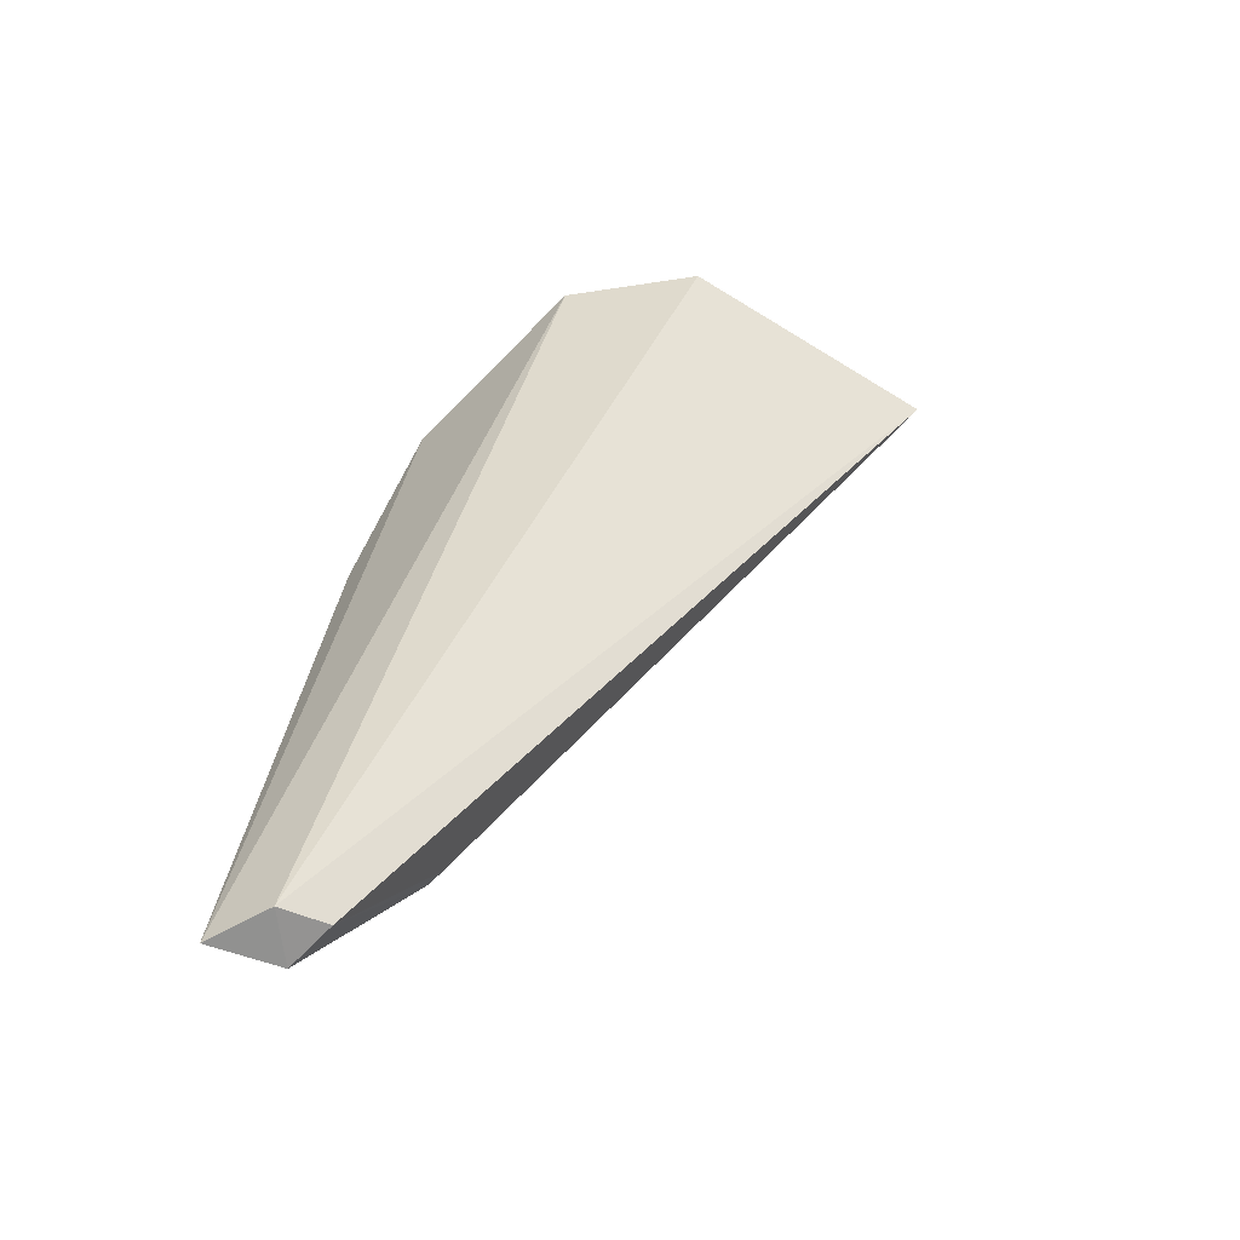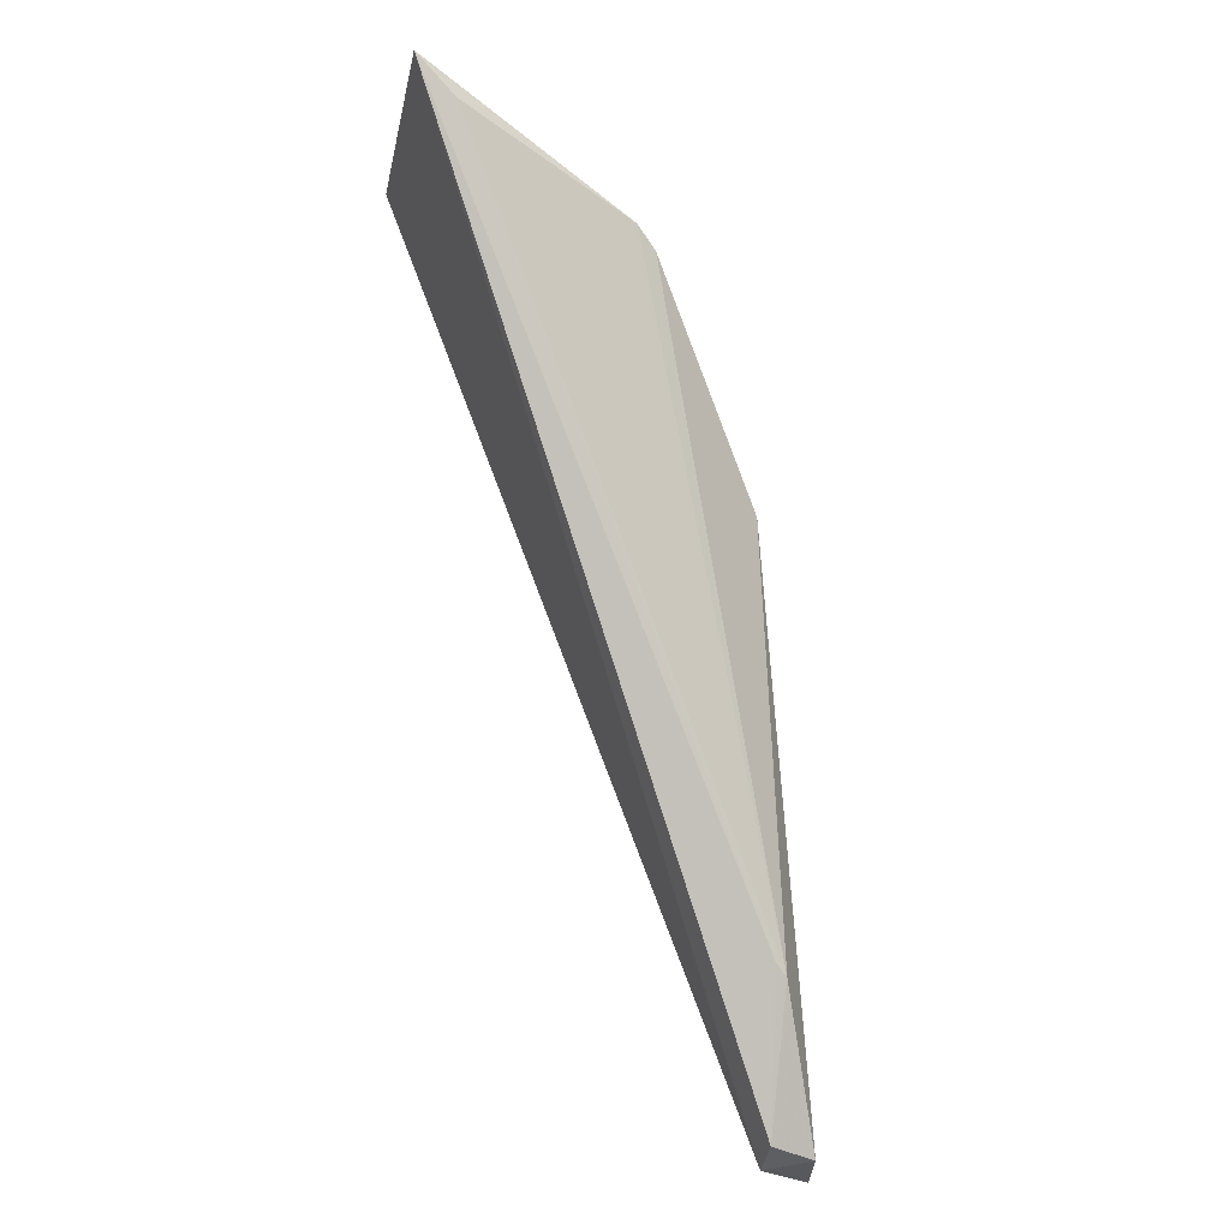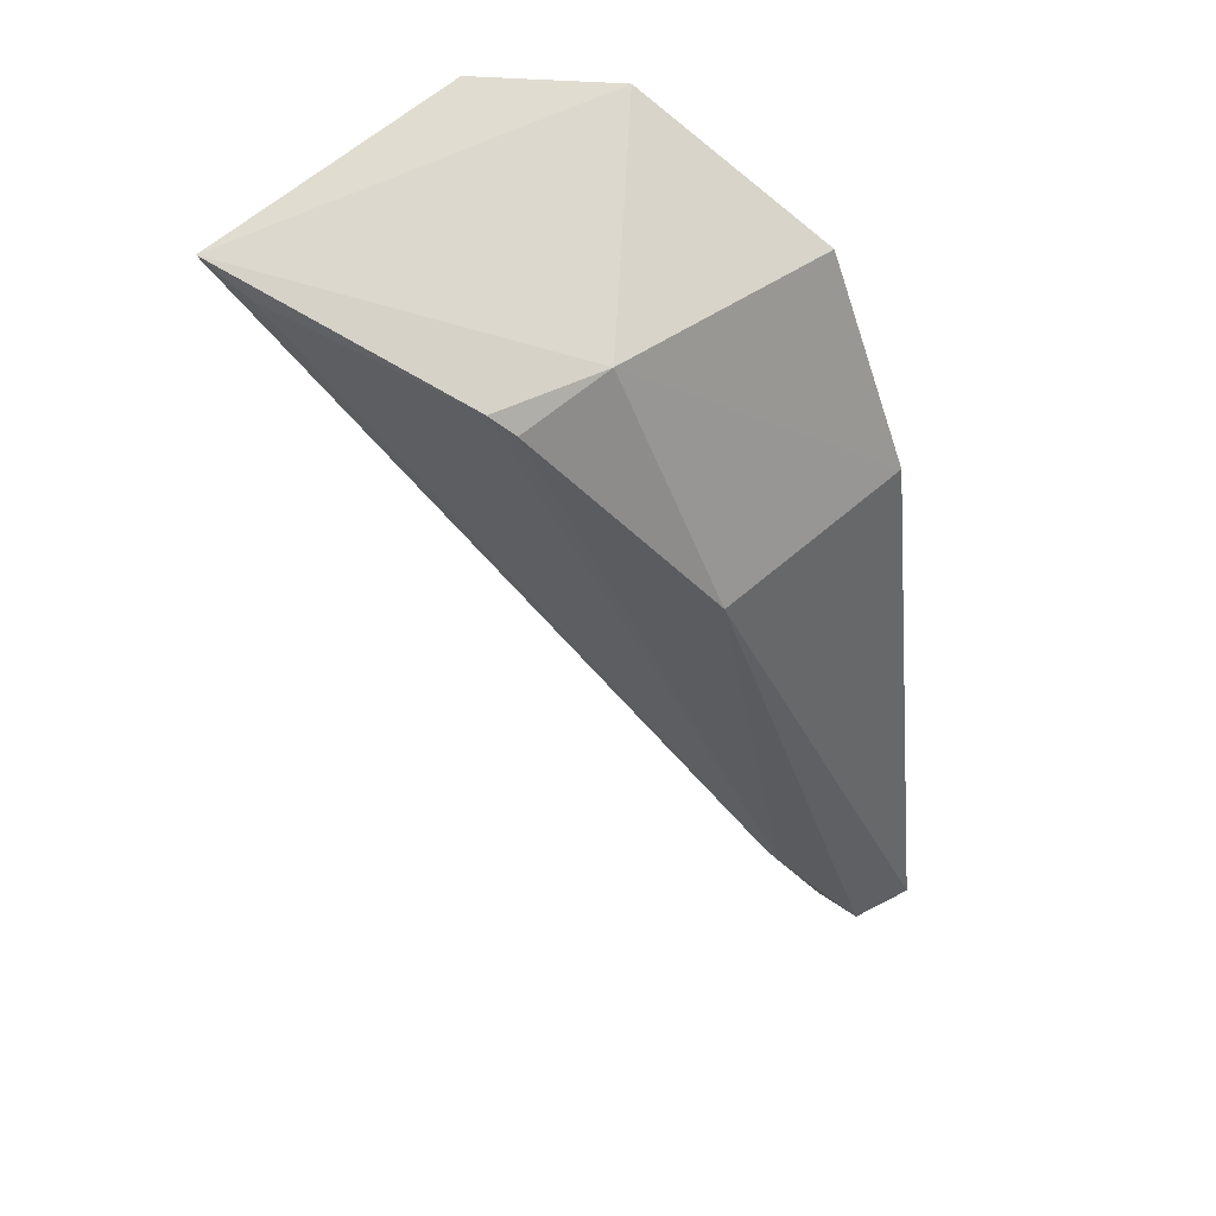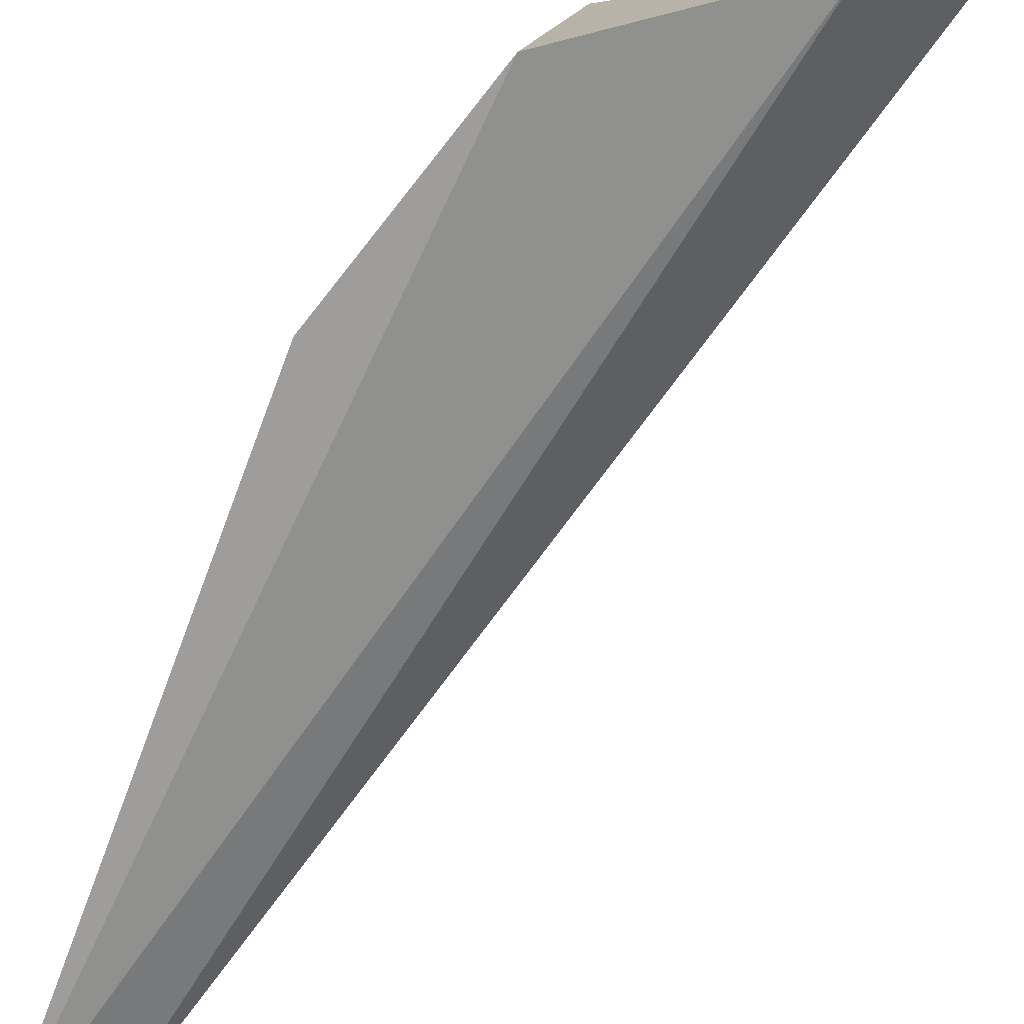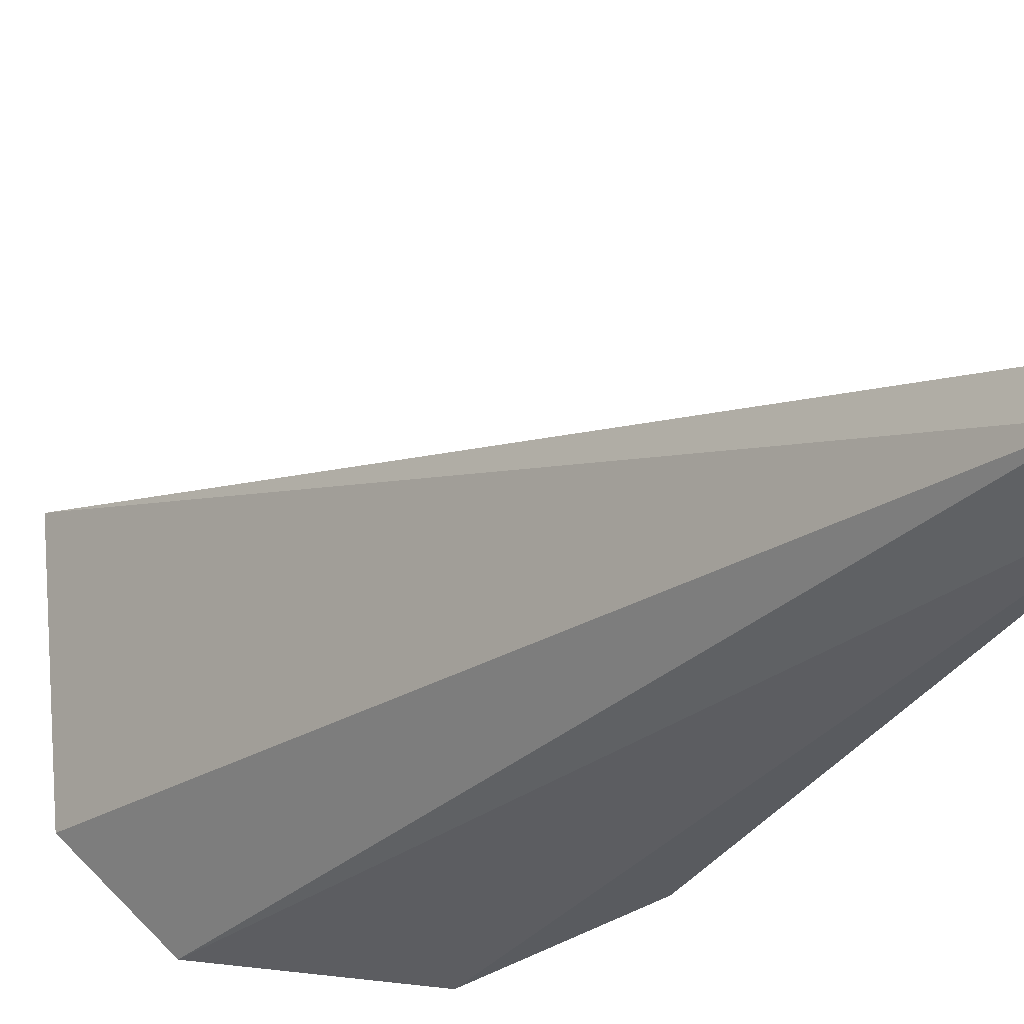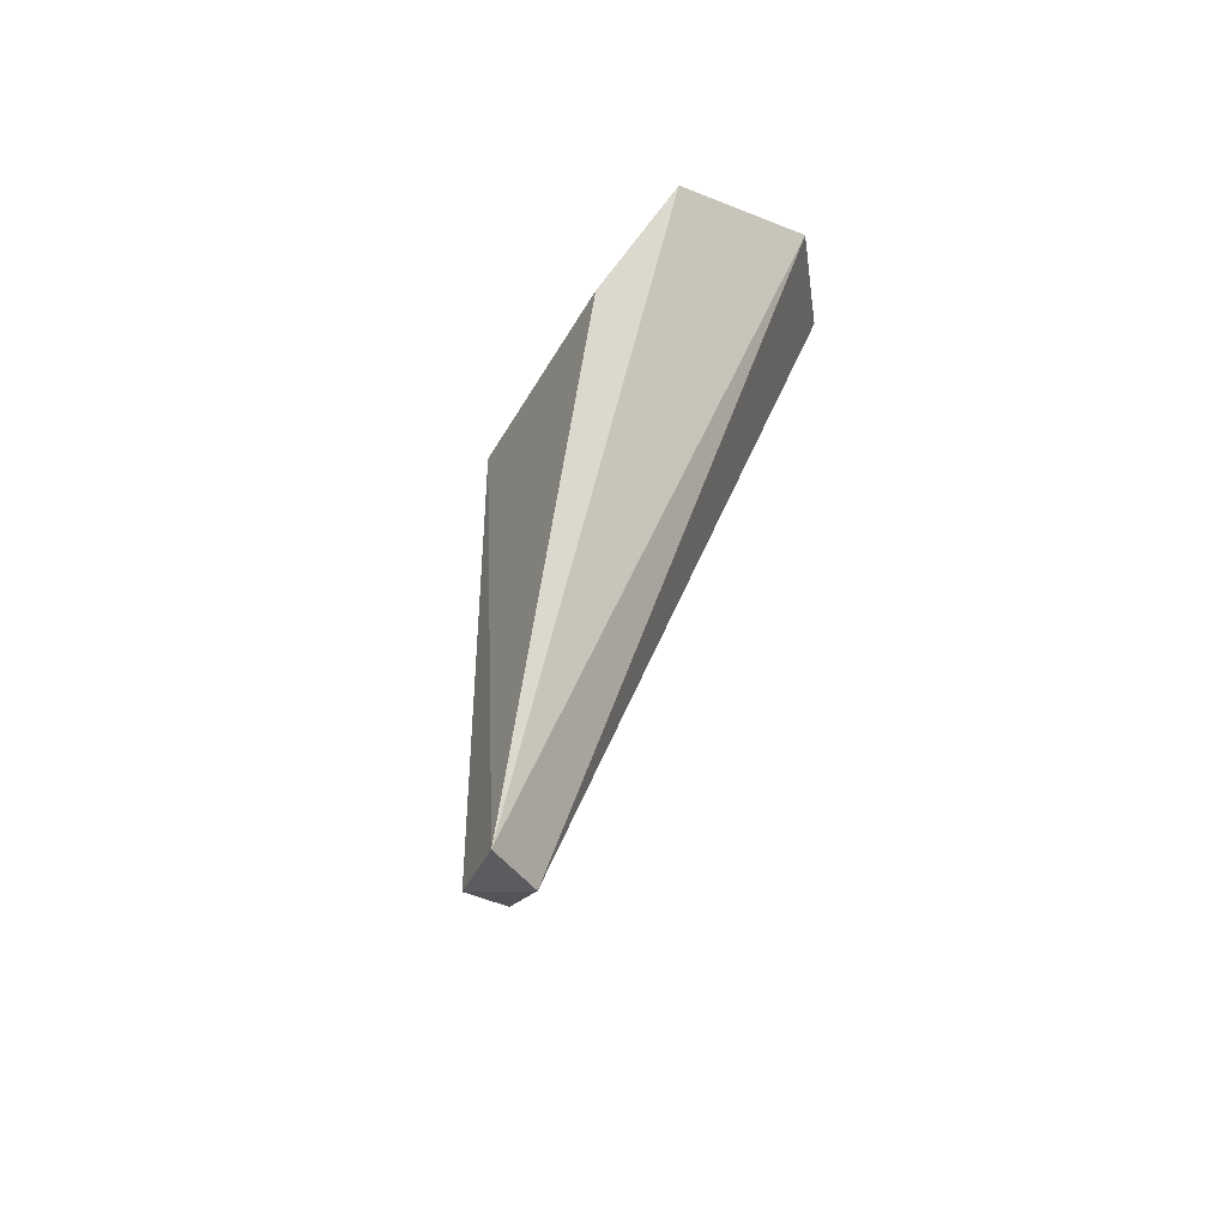
<metadata>
{"format":"obj","ext":"obj","renderer":"f3d","projection":"perspective","resolution":1024,"background":"white","views":[{"elev":-69.1,"azim":-128.2,"up":"+Y"},{"elev":-25.3,"azim":-18.5,"up":"+Y"},{"elev":51.4,"azim":40.9,"up":"+Y"},{"elev":-70.8,"azim":167.3,"up":"+Z"},{"elev":-32.3,"azim":-19.1,"up":"+Z"},{"elev":-38.9,"azim":142.6,"up":"+Y"}]}
</metadata>
<code>
v 0.02752 0.1173 0.09627
v 0.0492 0.07971 0.07948
v 0.04429 0.1043 0.08808
v 0.03336 0.1181 0.08069
v 0.02911 0.1188 0.0849
v 0.04564 0.1056 0.07929
v 0.03949 0.1142 0.08875
v 0.04606 0.0861 0.08547
v 0.04672 0.07978 0.08058
v 0.04159 0.1142 0.07921
v 0.03752 0.1139 0.09299
v 0.04836 0.07994 0.08222
v 0.03847 0.1131 0.0925
v 0.02939 0.116 0.0957
v 0.0464 0.08029 0.08252
v 0.04553 0.08657 0.08568
f 5 1 4
f 6 3 2
f 7 4 1
f 7 3 6
f 9 1 5
f 9 5 4
f 9 4 2
f 10 6 2
f 10 2 4
f 10 7 6
f 10 4 7
f 11 7 1
f 12 2 3
f 12 3 8
f 12 9 2
f 13 3 7
f 13 7 11
f 13 11 8
f 13 8 3
f 14 11 1
f 14 8 11
f 15 12 8
f 15 1 9
f 15 9 12
f 16 14 1
f 16 8 14
f 16 15 8
f 16 1 15

</code>
